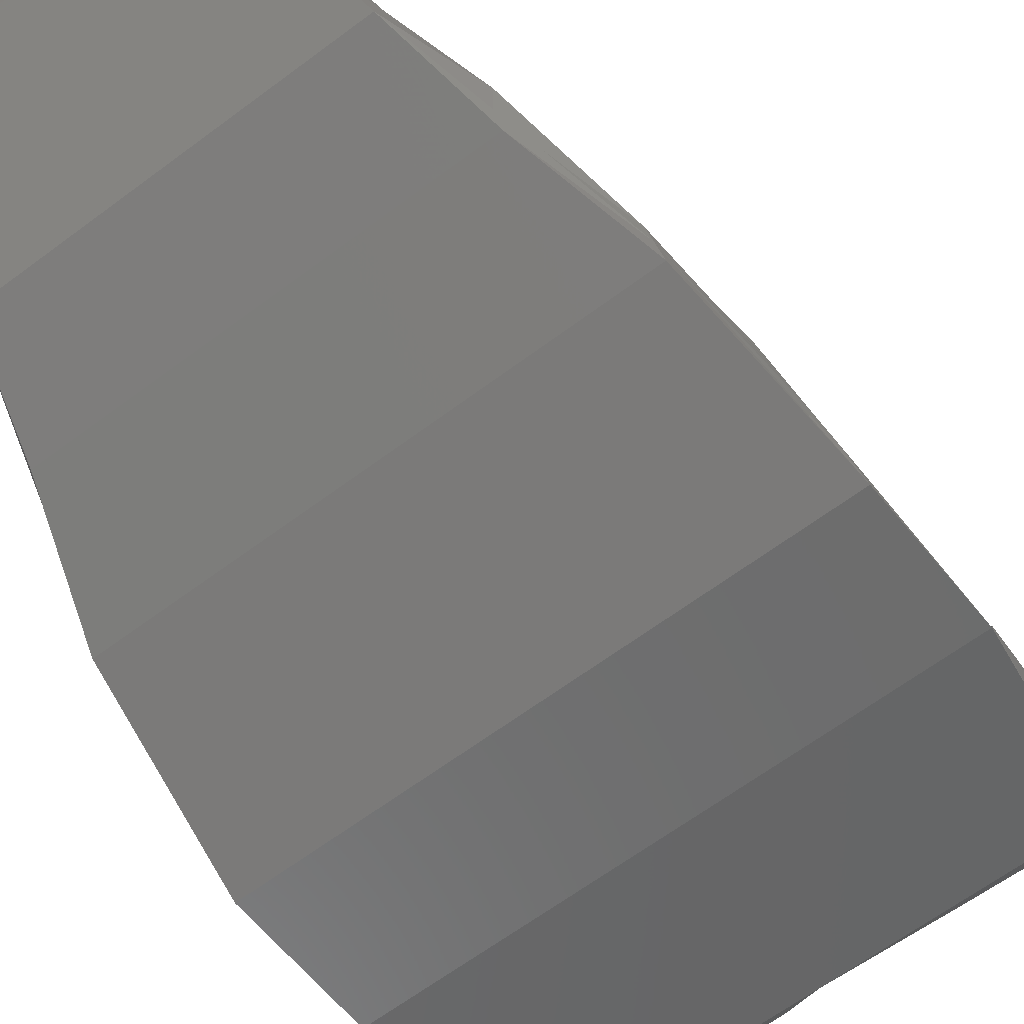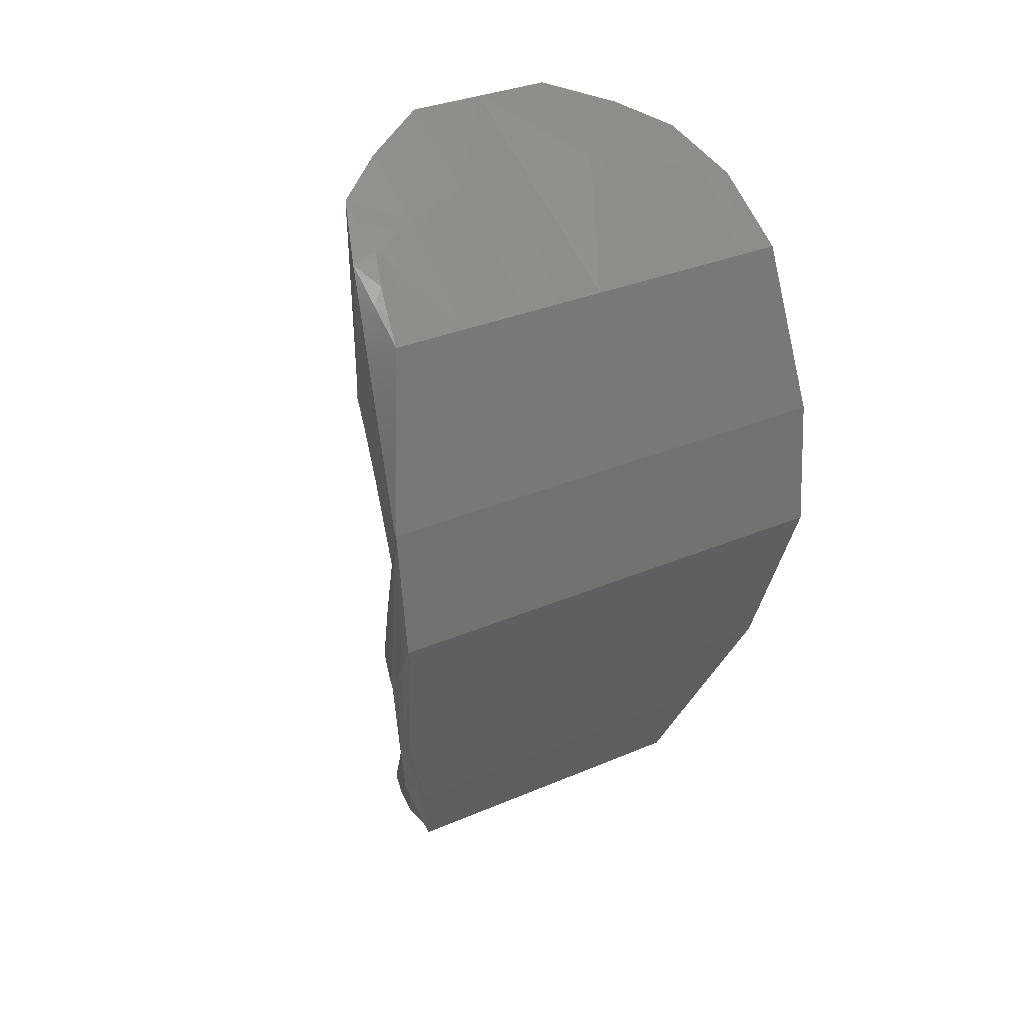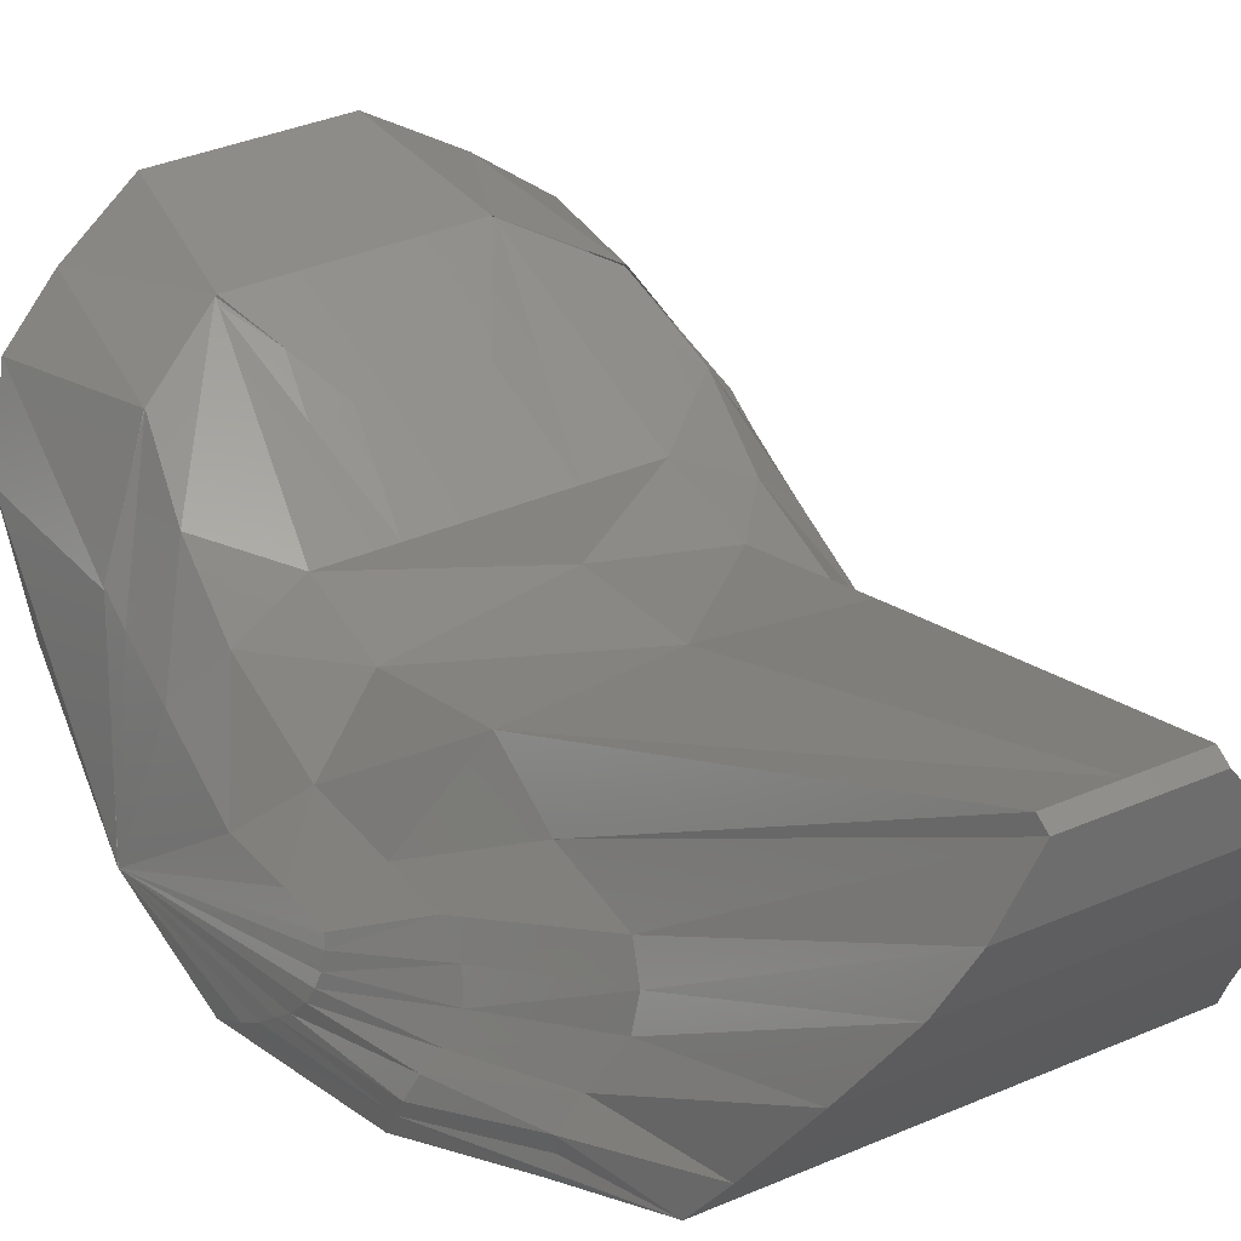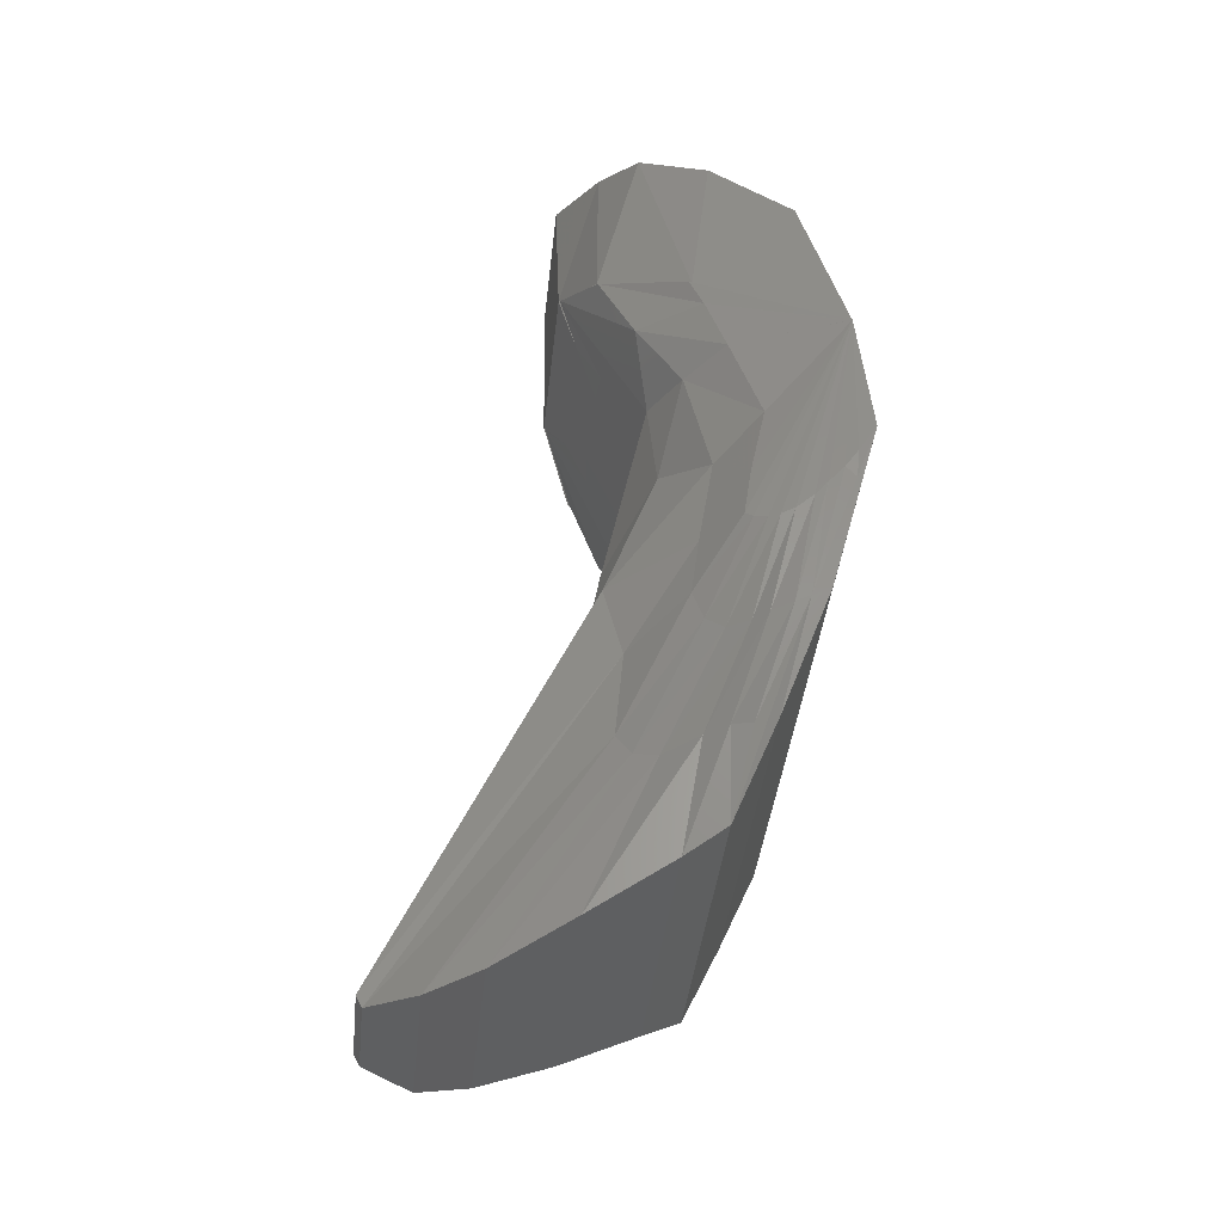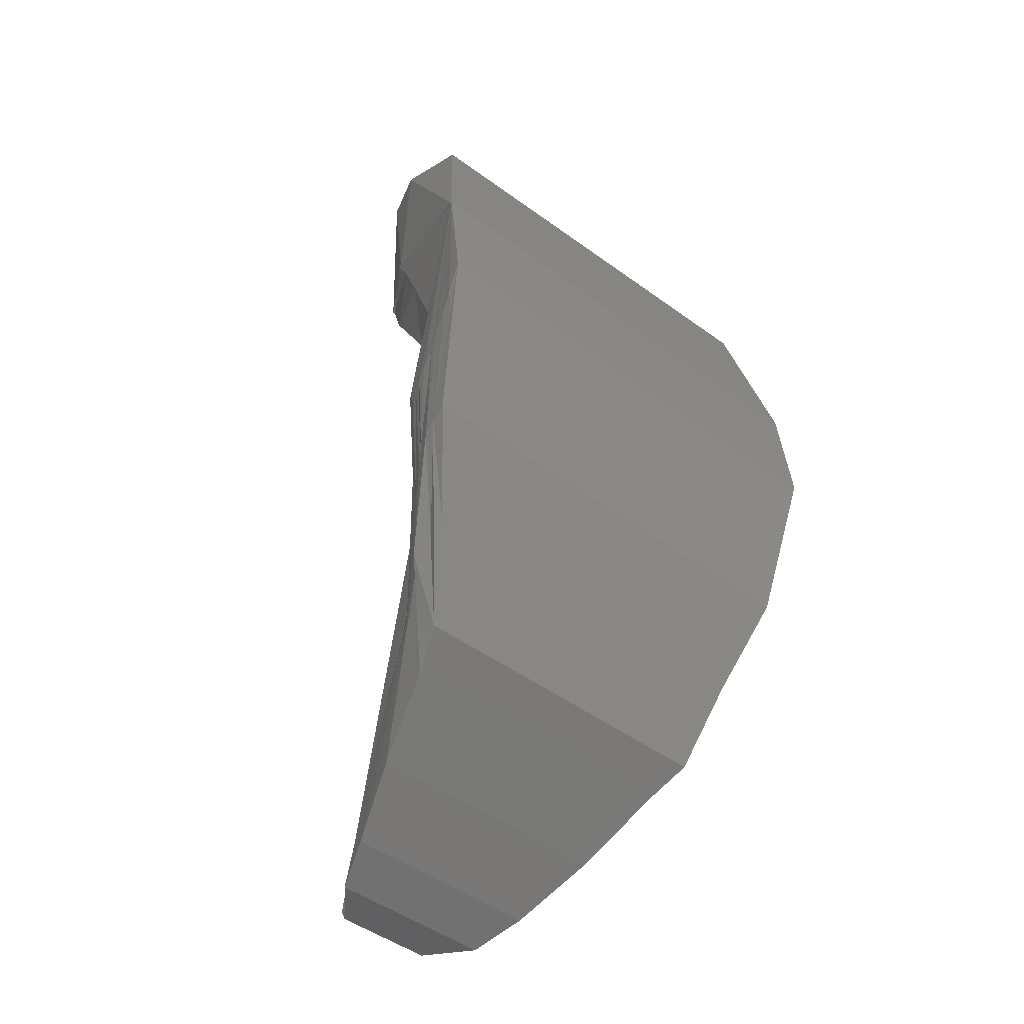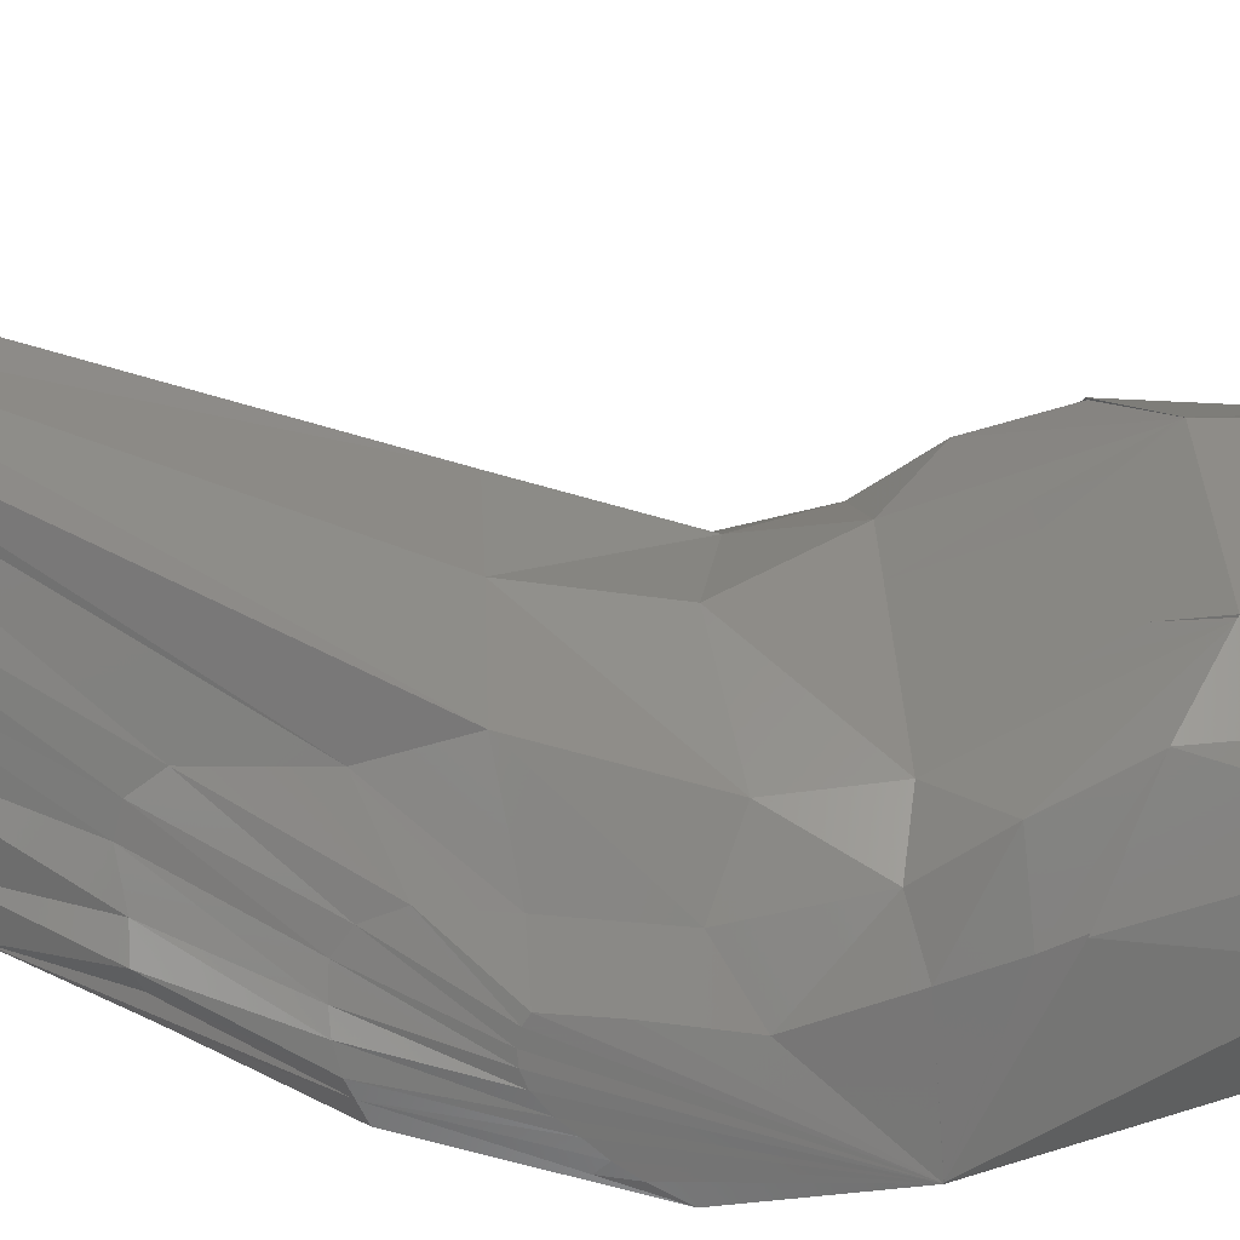
<metadata>
{"format":"stl","ext":"stl","renderer":"f3d","projection":"perspective","resolution":1024,"background":"white","views":[{"elev":-63.6,"azim":37.2,"up":"+Z"},{"elev":32.9,"azim":149.5,"up":"+Y"},{"elev":36.8,"azim":-29.3,"up":"+Z"},{"elev":-39.5,"azim":84.1,"up":"+Y"},{"elev":-48.6,"azim":140.9,"up":"+Y"},{"elev":37.4,"azim":87.5,"up":"+Z"}]}
</metadata>
<code>
# stl→obj: 185 verts, 357 faces
v 66.38 351.4 104.1
v 65.86 342.8 104.9
v 73.33 321.8 123
v 70.79 409 110.1
v 64.61 407 106.5
v 69.33 395.1 109.7
v 61.66 383.9 103.5
v 58.25 379.5 95.92
v 61.67 378.3 99.39
v 57.07 359.3 92.42
v 59.52 350.1 94.75
v 60.77 350.2 96.65
v 56.12 362.3 88.54
v 57.43 351.3 90.3
v 57.6 350.7 91.61
v 66.9 379.3 101.9
v 58.36 350.2 93.46
v 62.09 340.6 98.51
v 60.67 341.8 92.7
v 60.91 341.1 94.69
v 64.19 339.9 101.6
v 65 340.5 103.6
v 57.44 359.3 93.4
v 61.43 351.5 98.21
v 61.64 359.8 98.43
v 58.14 364.9 94.47
v 58.06 360 95.19
v 60.03 404.8 103.2
v 62.92 391 106.8
v 56.74 359.8 91.24
v 60.47 340.5 96.62
v 66.85 358.3 105.8
v 57.8 359.5 94.49
v 61.66 354.3 99.16
v 61.76 368.6 97.02
v 56.41 361.1 89.66
v 58.17 371.7 93.05
v 57.07 384.5 94.14
v 57.59 401.5 97.12
v 55 380.2 85.72
v 58.23 386.9 98.84
v 69.18 395 109.7
v 55.79 363.8 87.15
v 55.35 382.5 86.2
v 55.7 384.7 86.69
v 56.4 389.2 87.66
v 57.59 399.2 93.22
v 57.59 398 91.27
v 57.59 396.8 89.32
v 70.28 321.4 118.7
v 72.36 379.3 101.9
v 69.16 394.7 109.4
v 70.76 387 105.6
v 73.57 387.2 105.8
v 71.45 391.2 107.8
v 69.24 395.2 109.6
v 63.01 391 106.7
v 58.25 387.1 99.12
v 58.25 384.4 97.83
v 60.58 389 102.8
v 66.26 326.5 107.3
v 55.04 380.3 85.6
v 55.19 368 84.32
v 55.48 365.4 85.97
v 55.89 362.8 86.18
v 66.76 371.2 101.1
v 62.97 333 96.47
v 64.29 330.8 100.1
v 68.61 322.9 114.1
v 57.21 352 88.64
v 73.32 322.9 123.5
v 61.82 337.4 94.58
v 77.81 379.3 101.9
v 77.81 395.1 109.7
v 77.81 322.9 123.5
v 77.81 358.3 106.9
v 77.81 369.3 104.9
v 70.79 404.4 101.1
v 77.81 409 110.1
v 77.81 391.8 103.9
v 64.61 403.4 99.28
v 60.03 402.1 97.56
v 60.24 388.6 102.2
v 58.91 400.2 94.41
v 58.22 398.6 91.95
v 56.9 384.2 93.45
v 72.07 388.9 99.33
v 63.58 384.6 92.56
v 59.34 382.4 89.17
v 56.79 381.1 87.14
v 55.7 380.6 86.27
v 55.09 380.3 85.79
v 97.57 360 95.19
v 97.49 364.9 94.47
v 93.99 359.8 98.43
v 97.38 379.5 95.92
v 93.96 378.3 99.39
v 97.46 371.7 93.05
v 88.78 358.3 105.8
v 89.25 351.4 104.1
v 93.96 383.9 103.5
v 88.73 379.3 101.9
v 97.26 350.2 93.46
v 96.11 350.1 94.75
v 93.54 340.6 98.51
v 95.6 404.8 103.2
v 97.39 386.9 98.84
v 98.04 401.5 97.12
v 93.86 368.6 97.02
v 94.86 350.2 96.65
v 90.63 340.5 103.6
v 91.44 339.9 101.6
v 91.02 407 106.5
v 92.71 391 106.8
v 100.1 365.4 85.97
v 99.83 363.8 87.15
v 99.74 362.8 86.18
v 97.38 387.1 99.12
v 92.61 391 106.7
v 97.38 384.4 97.83
v 95.05 389 102.8
v 99.21 361.1 89.66
v 98.03 350.7 91.61
v 86.39 395.2 109.6
v 86.3 395.1 109.7
v 84.18 391.2 107.8
v 82.3 321.8 123
v 89.77 342.8 104.9
v 98.19 359.3 93.4
v 94.19 351.5 98.21
v 98.56 359.3 92.42
v 97.83 359.5 94.49
v 93.96 354.3 99.16
v 98.2 351.3 90.3
v 94.72 341.1 94.69
v 94.96 341.8 92.7
v 98.89 359.8 91.24
v 95.16 340.5 96.62
v 84.84 409 110.1
v 87.02 322.9 114.1
v 89.37 326.5 107.3
v 88.87 371.2 101.1
v 84.87 387 105.6
v 83.27 379.3 101.9
v 86.47 394.7 109.4
v 85.35 321.4 118.7
v 86.45 395 109.7
v 99.51 362.3 88.54
v 95.39 388.6 102.2
v 82.31 322.9 123.5
v 92.66 333 96.47
v 93.81 337.4 94.58
v 86.4 395.2 109.6
v 91.34 330.8 100.1
v 82.06 387.2 105.8
v 91.02 403.4 99.28
v 100.5 380.3 85.79
v 99.23 389.2 87.66
v 98.83 381.1 87.14
v 96.29 382.4 89.17
v 99.93 384.7 86.69
v 92.05 384.6 92.56
v 83.56 388.9 99.33
v 84.84 404.4 101.1
v 99.93 380.6 86.27
v 95.6 402.1 97.56
v 96.72 400.2 94.41
v 97.41 398.6 91.95
v 98.41 352 88.64
v 59.03 396.8 89.32
v 61.39 396.8 89.32
v 69.38 396.8 89.32
v 96.39 396.8 89.32
v 94.74 396.8 89.32
v 77.11 396.8 89.32
v 91.44 396.8 89.32
v 84.84 396.8 89.32
v 100.4 368 84.32
v 100.6 380.3 85.6
v 98.73 384.2 93.45
v 100.6 380.2 85.72
v 98.04 396.8 89.32
v 98.04 399.2 93.22
v 98.04 398 91.27
v 98.56 384.5 94.14
f 1 2 3
f 4 5 6
f 7 8 9
f 10 11 12
f 13 14 15
f 16 7 9
f 17 18 11
f 14 19 20
f 12 21 22
f 23 12 24
f 10 12 23
f 25 26 27
f 5 28 29
f 30 11 10
f 15 31 17
f 25 1 32
f 33 24 34
f 35 26 25
f 36 17 30
f 9 37 35
f 38 39 40
f 39 38 41
f 42 5 29
f 5 42 6
f 33 23 24
f 30 17 11
f 27 33 34
f 34 25 27
f 24 12 22
f 35 37 26
f 17 31 18
f 43 14 13
f 13 15 36
f 36 15 17
f 39 44 40
f 44 39 45
f 45 39 46
f 46 39 47
f 46 47 48
f 46 48 49
f 2 50 3
f 51 52 16
f 52 51 53
f 54 55 53
f 56 55 6
f 57 58 59
f 58 57 60
f 15 20 31
f 18 61 21
f 12 11 21
f 62 63 64
f 62 10 23
f 63 65 64
f 55 56 52
f 59 8 7
f 32 66 35
f 14 67 20
f 57 59 7
f 62 43 13
f 14 20 15
f 16 9 66
f 62 27 26
f 66 9 35
f 62 30 10
f 11 18 21
f 1 25 34
f 35 25 32
f 31 67 68
f 6 42 56
f 21 61 69
f 56 57 7
f 22 69 50
f 16 56 7
f 56 16 52
f 20 67 31
f 64 65 43
f 70 19 14
f 2 22 50
f 62 64 43
f 8 37 9
f 32 1 71
f 62 13 36
f 22 21 69
f 56 57 56
f 62 33 27
f 62 36 30
f 24 22 2
f 34 24 2
f 1 34 2
f 18 31 68
f 62 23 33
f 18 68 61
f 1 3 71
f 62 26 37
f 20 72 67
f 72 20 19
f 43 65 14
f 65 70 14
f 70 65 63
f 72 14 67
f 14 72 19
f 73 54 51
f 55 52 53
f 55 74 6
f 74 55 54
f 74 54 73
f 54 53 51
f 75 32 71
f 76 32 75
f 76 66 32
f 76 77 66
f 77 51 16
f 51 77 73
f 77 16 66
f 4 78 5
f 79 80 78
f 79 78 4
f 5 78 81
f 28 81 82
f 5 81 28
f 28 82 39
f 28 39 41
f 83 28 41
f 28 83 29
f 82 84 39
f 39 84 47
f 84 85 47
f 47 85 48
f 59 86 62
f 86 59 58
f 80 87 78
f 87 81 78
f 87 88 81
f 81 88 82
f 82 88 84
f 88 89 84
f 85 49 48
f 84 89 85
f 85 89 49
f 89 46 49
f 89 90 46
f 90 45 46
f 90 91 45
f 45 91 44
f 8 62 37
f 62 8 92
f 59 92 8
f 59 62 92
f 93 94 95
f 96 97 98
f 95 99 100
f 101 102 97
f 103 104 105
f 106 107 108
f 97 109 98
f 110 111 112
f 106 113 114
f 115 116 117
f 118 119 120
f 119 118 121
f 122 103 123
f 104 112 105
f 124 125 126
f 100 127 128
f 129 130 110
f 131 110 104
f 132 133 130
f 134 135 136
f 101 97 96
f 131 129 110
f 137 131 104
f 109 99 95
f 123 103 138
f 113 139 125
f 112 140 141
f 97 142 109
f 102 143 144
f 143 102 145
f 119 101 120
f 93 133 132
f 128 127 146
f 147 113 125
f 113 147 114
f 147 125 124
f 148 123 134
f 105 112 141
f 106 149 107
f 149 106 114
f 109 142 99
f 111 146 140
f 137 104 103
f 120 101 96
f 94 98 109
f 145 101 124
f 101 145 102
f 99 150 100
f 103 105 138
f 110 112 104
f 134 135 151
f 101 119 124
f 128 146 111
f 130 111 110
f 116 148 134
f 134 123 135
f 94 109 95
f 148 122 123
f 123 138 135
f 145 124 126
f 152 135 151
f 135 152 136
f 119 153 124
f 95 100 133
f 93 95 133
f 97 102 142
f 105 141 154
f 135 138 151
f 133 128 130
f 143 126 155
f 122 137 103
f 132 130 129
f 100 150 127
f 142 102 77
f 113 106 156
f 77 144 73
f 144 77 102
f 120 96 157
f 158 159 160
f 161 159 158
f 162 163 156
f 113 156 164
f 143 155 144
f 165 159 161
f 111 140 112
f 139 164 79
f 130 128 111
f 116 134 117
f 142 76 99
f 142 77 76
f 164 163 80
f 145 126 143
f 134 152 151
f 152 134 136
f 133 100 128
f 74 155 125
f 155 74 73
f 125 155 126
f 105 154 138
f 99 76 75
f 156 163 164
f 106 108 166
f 166 167 162
f 167 168 160
f 144 155 73
f 79 164 80
f 99 75 150
f 106 166 156
f 139 113 164
f 166 162 156
f 167 160 162
f 166 108 167
f 3 75 71
f 75 3 127
f 75 127 150
f 152 67 72
f 67 152 151
f 169 19 70
f 19 169 136
f 85 170 49
f 84 170 85
f 84 171 170
f 82 171 84
f 81 171 82
f 81 172 171
f 78 172 81
f 167 173 174
f 167 168 173
f 79 175 78
f 78 175 172
f 74 4 6
f 4 74 79
f 125 79 74
f 79 125 139
f 44 62 40
f 62 44 45
f 62 45 46
f 62 46 49
f 156 166 176
f 166 174 176
f 166 167 174
f 156 176 177
f 164 156 177
f 79 164 175
f 164 177 175
f 127 50 146
f 50 127 3
f 146 69 140
f 69 146 50
f 140 61 141
f 61 140 69
f 141 68 154
f 68 141 61
f 154 67 151
f 67 154 68
f 138 154 151
f 169 134 136
f 178 70 63
f 70 178 169
f 169 117 134
f 117 169 178
f 178 115 117
f 179 115 178
f 179 63 62
f 63 179 178
f 179 131 137
f 179 129 131
f 179 137 122
f 179 148 116
f 179 116 115
f 179 122 148
f 179 132 129
f 179 93 132
f 120 157 179
f 180 120 179
f 120 180 118
f 179 98 94
f 179 96 98
f 96 179 157
f 179 161 181
f 161 179 158
f 158 179 182
f 49 179 62
f 179 49 170
f 179 170 171
f 179 171 172
f 179 172 175
f 179 175 177
f 179 177 176
f 179 176 174
f 179 174 173
f 179 173 182
f 179 94 93
f 161 108 181
f 108 161 158
f 108 158 183
f 183 158 184
f 184 158 182
f 158 160 182
f 168 184 182
f 168 182 173
f 168 182 160
f 108 183 167
f 183 184 168
f 167 183 168
f 136 72 19
f 72 136 152
f 108 185 181
f 185 108 107

</code>
